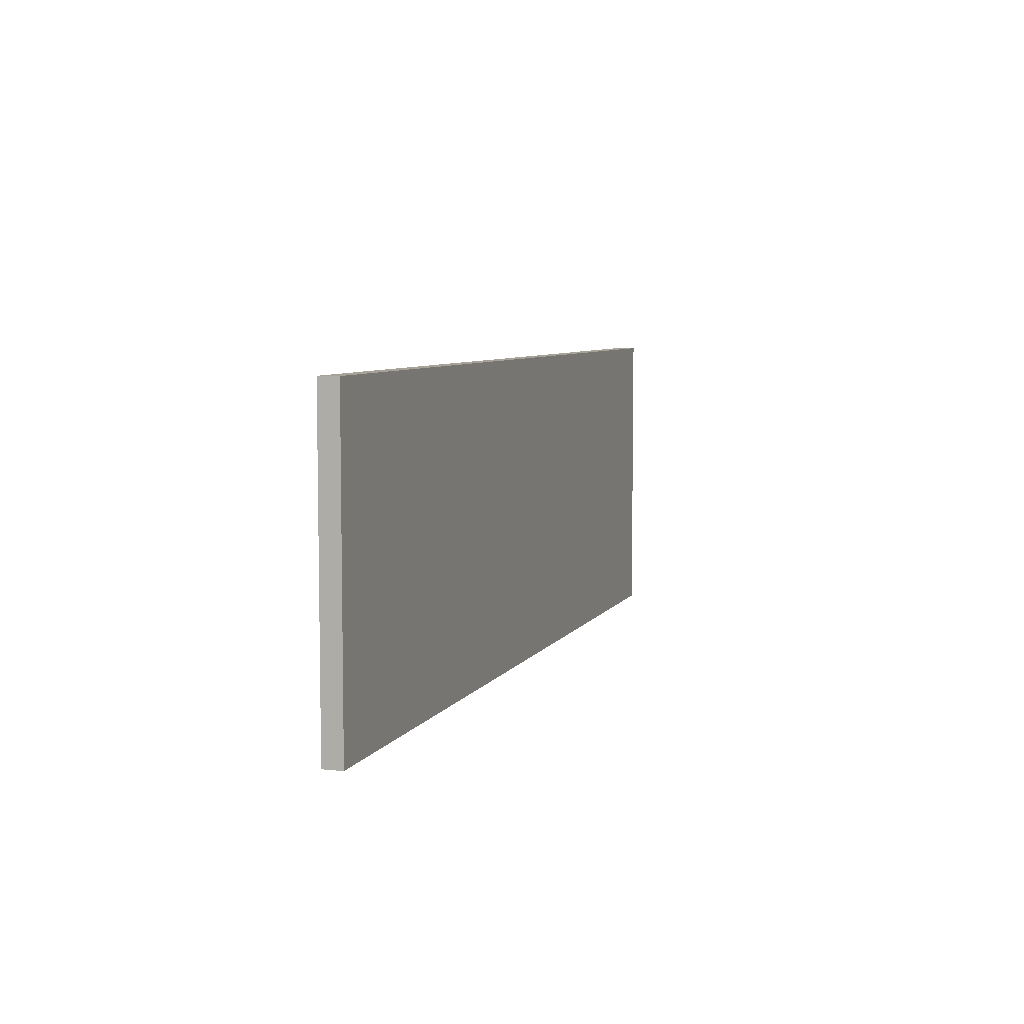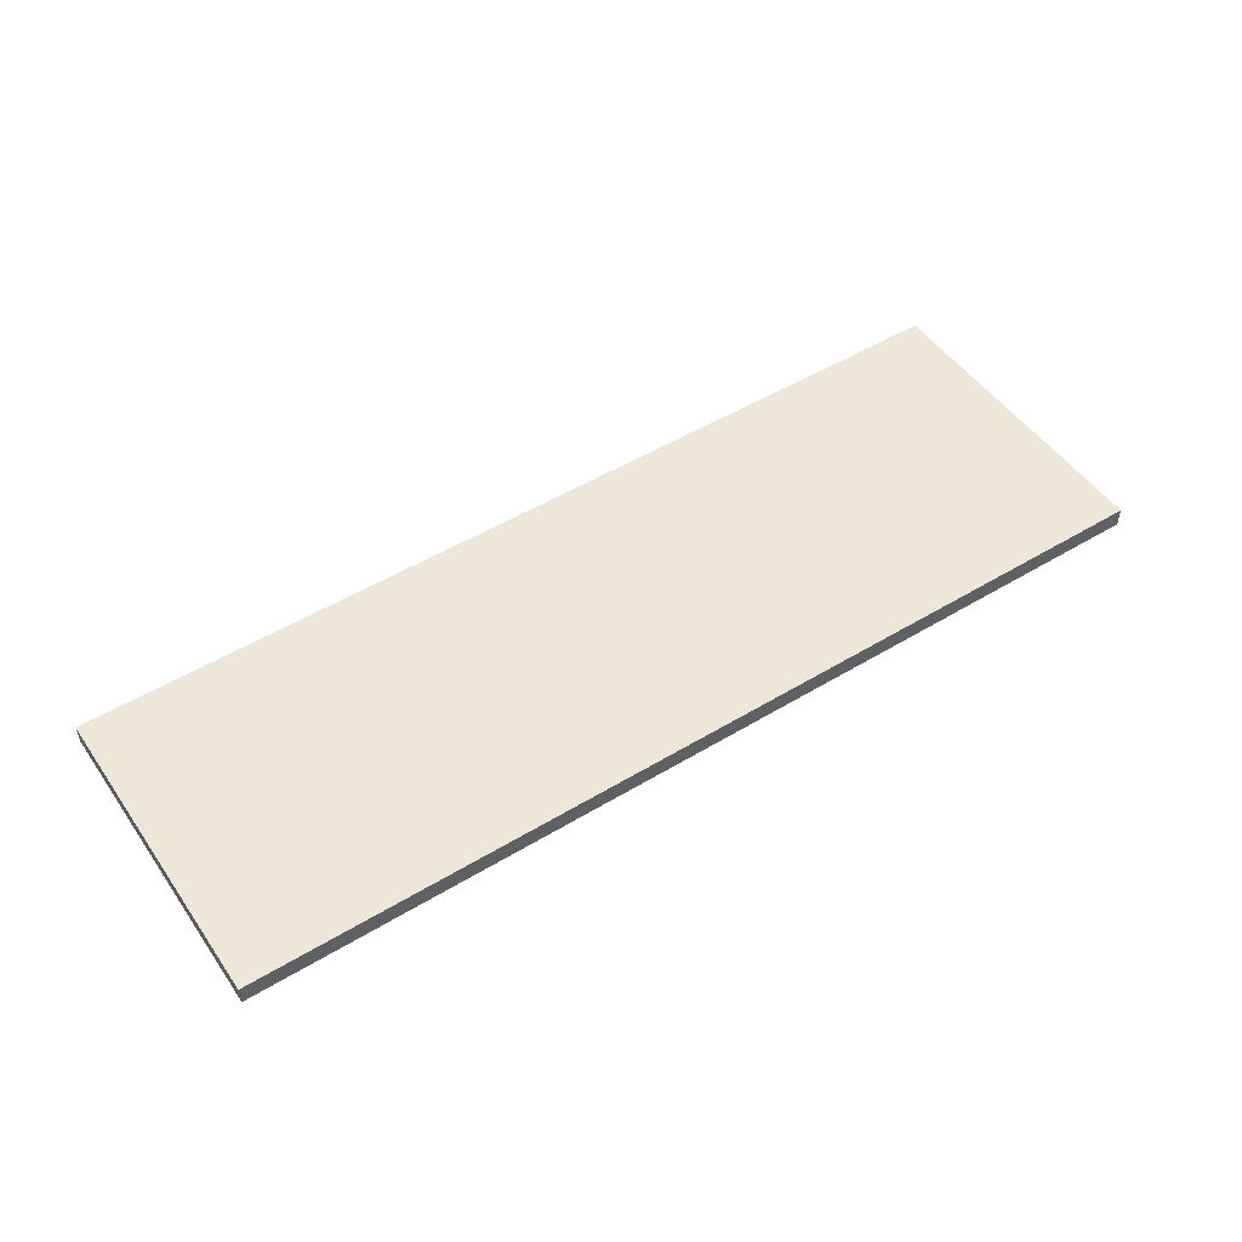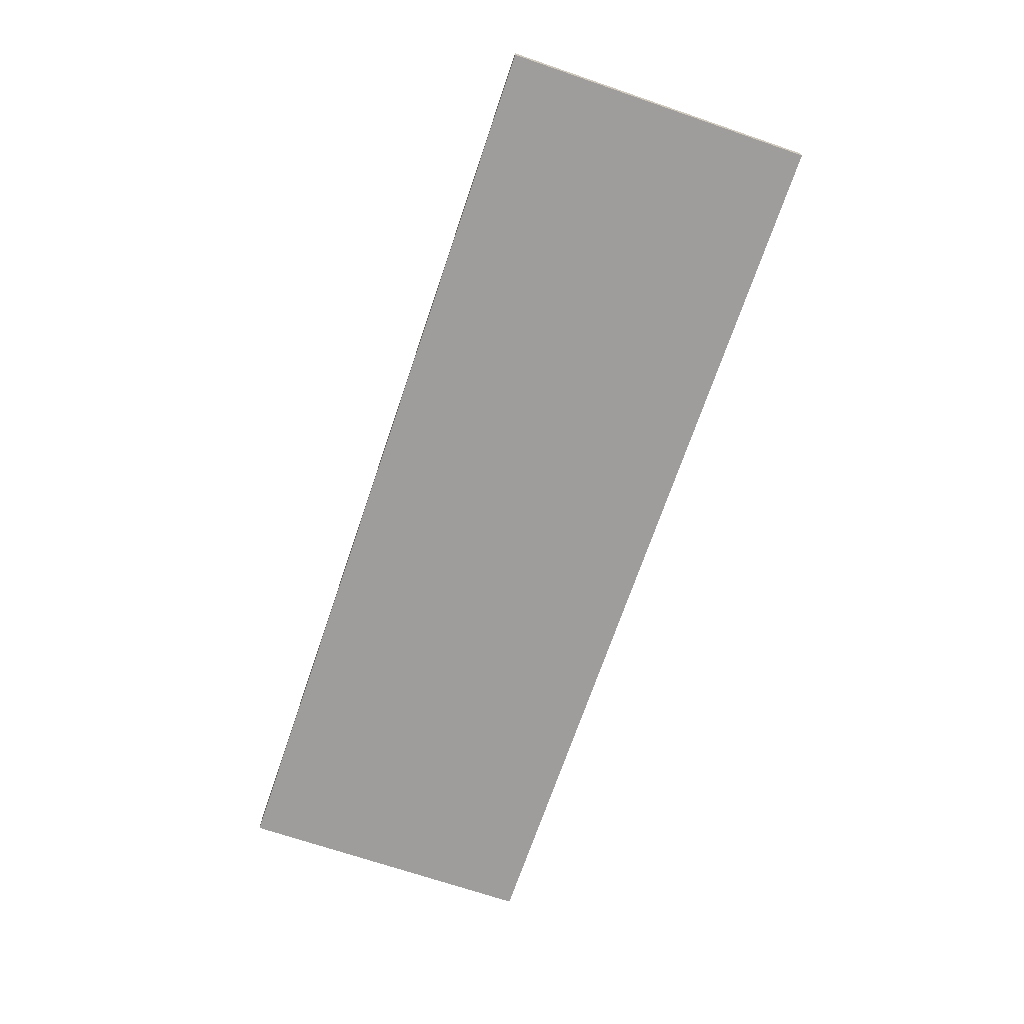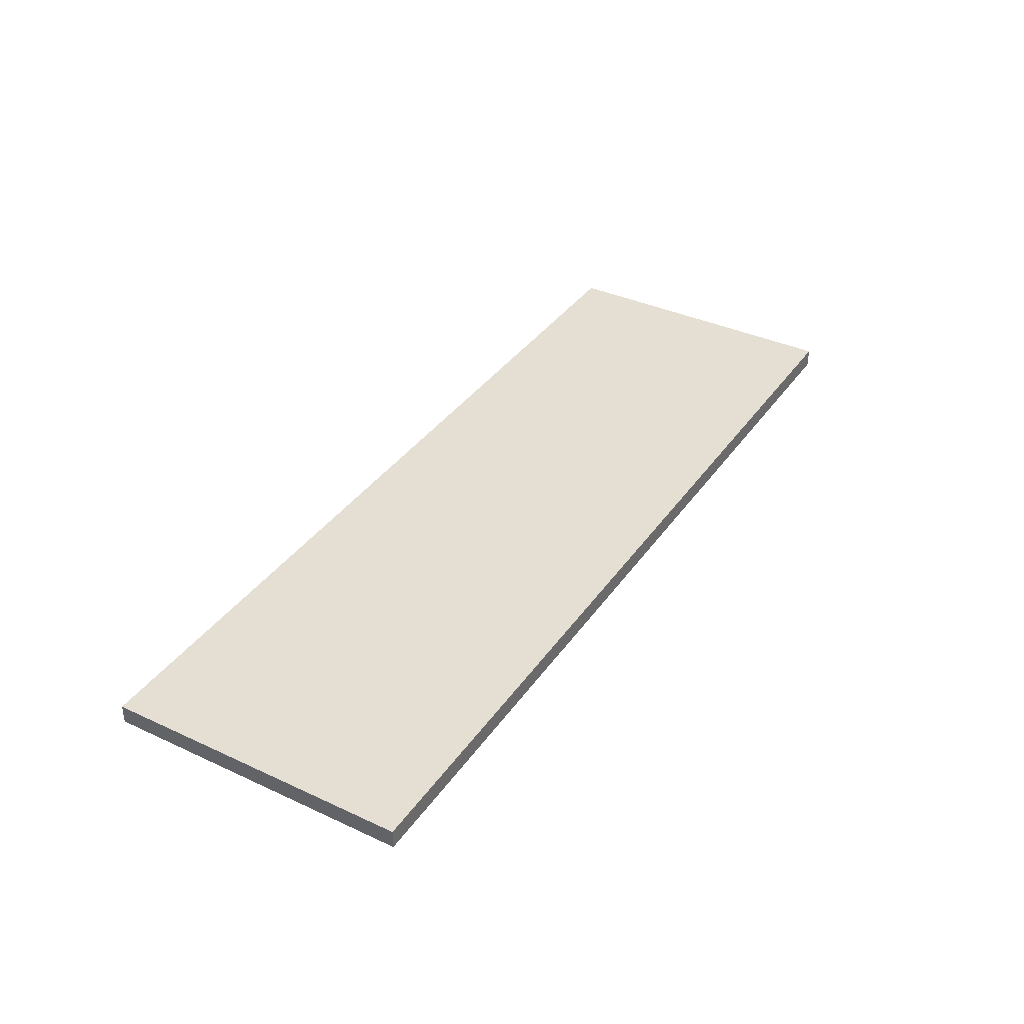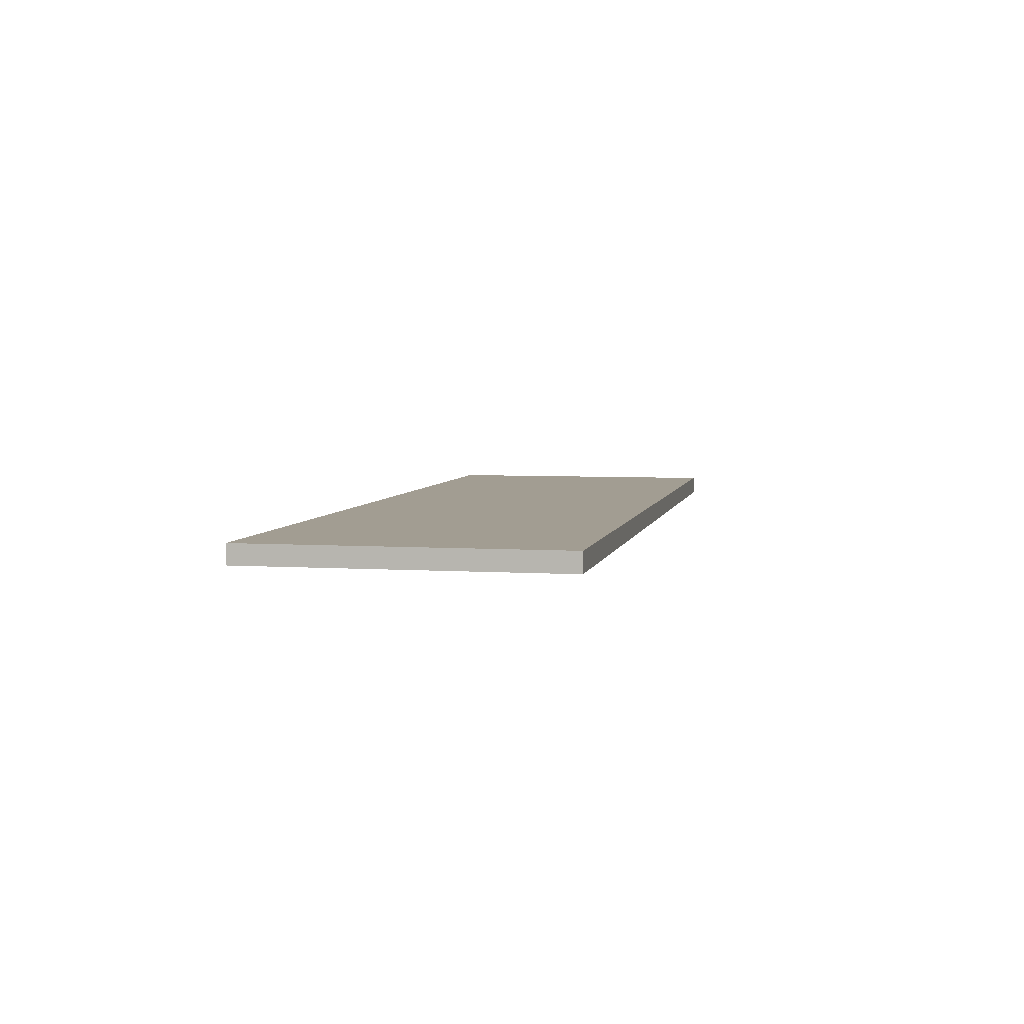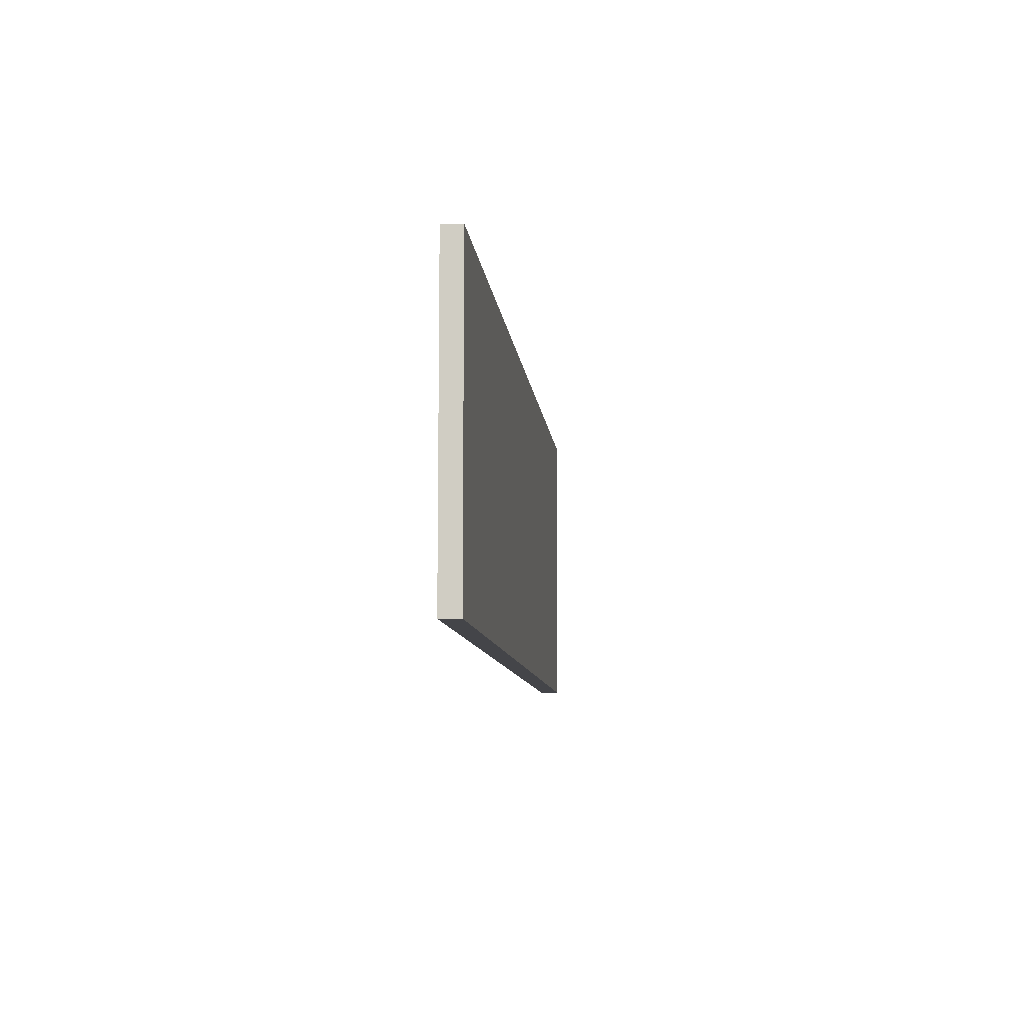
<metadata>
{"format":"obj","ext":"obj","renderer":"f3d","projection":"perspective","resolution":1024,"background":"white","views":[{"elev":6.4,"azim":-72.3,"up":"+Z"},{"elev":50.2,"azim":146.4,"up":"+Y"},{"elev":-70.5,"azim":-108.8,"up":"+Y"},{"elev":37.1,"azim":-59.2,"up":"+Y"},{"elev":4.9,"azim":101.6,"up":"+Y"},{"elev":-9.0,"azim":95.8,"up":"+Z"}]}
</metadata>
<code>
o plate_12x4_plate_12x4_mesh.006
v 0.5 0.03125 -0.5
v -0.5 0.03125 0.5
v -0.5 0.03125 -0.5
v -0.5 -0.03125 -0.5
v 0.5 -0.03125 -0.5
v 1.5 -0.03125 0.5
v 0.5 -0.03125 0.5
v 0.5 0.03125 0.5
v -0.5 -0.03125 0.5
v -1.5 0.03125 0.5
v -1.5 -0.03125 0.5
v 1.5 -0.03125 -0.5
v 1.5 0.03125 0.5
v 1.5 0.03125 -0.5
v -1.5 0.03125 -0.5
v -1.5 -0.03125 -0.5
f 14 8 13
f 1 2 8
f 3 10 2
f 16 9 11
f 4 7 9
f 7 12 6
f 14 1 8
f 1 3 2
f 3 15 10
f 16 4 9
f 4 5 7
f 7 5 12
f 8 6 13
f 8 9 7
f 10 9 2
f 3 16 15
f 1 4 3
f 14 5 1
f 12 13 6
f 15 11 10
f 8 7 6
f 8 2 9
f 10 11 9
f 3 4 16
f 1 5 4
f 14 12 5
f 12 14 13
f 15 16 11

</code>
